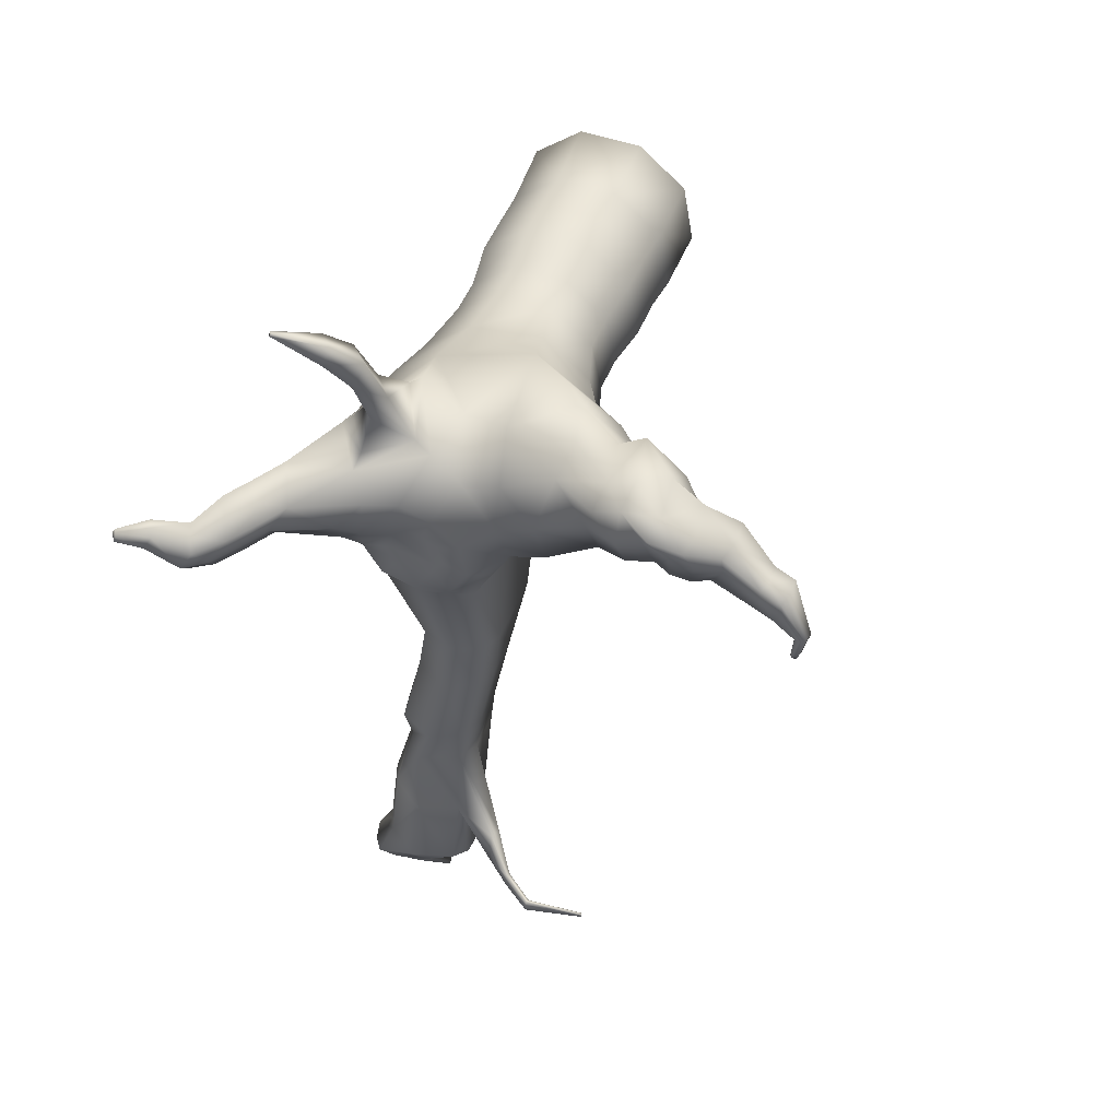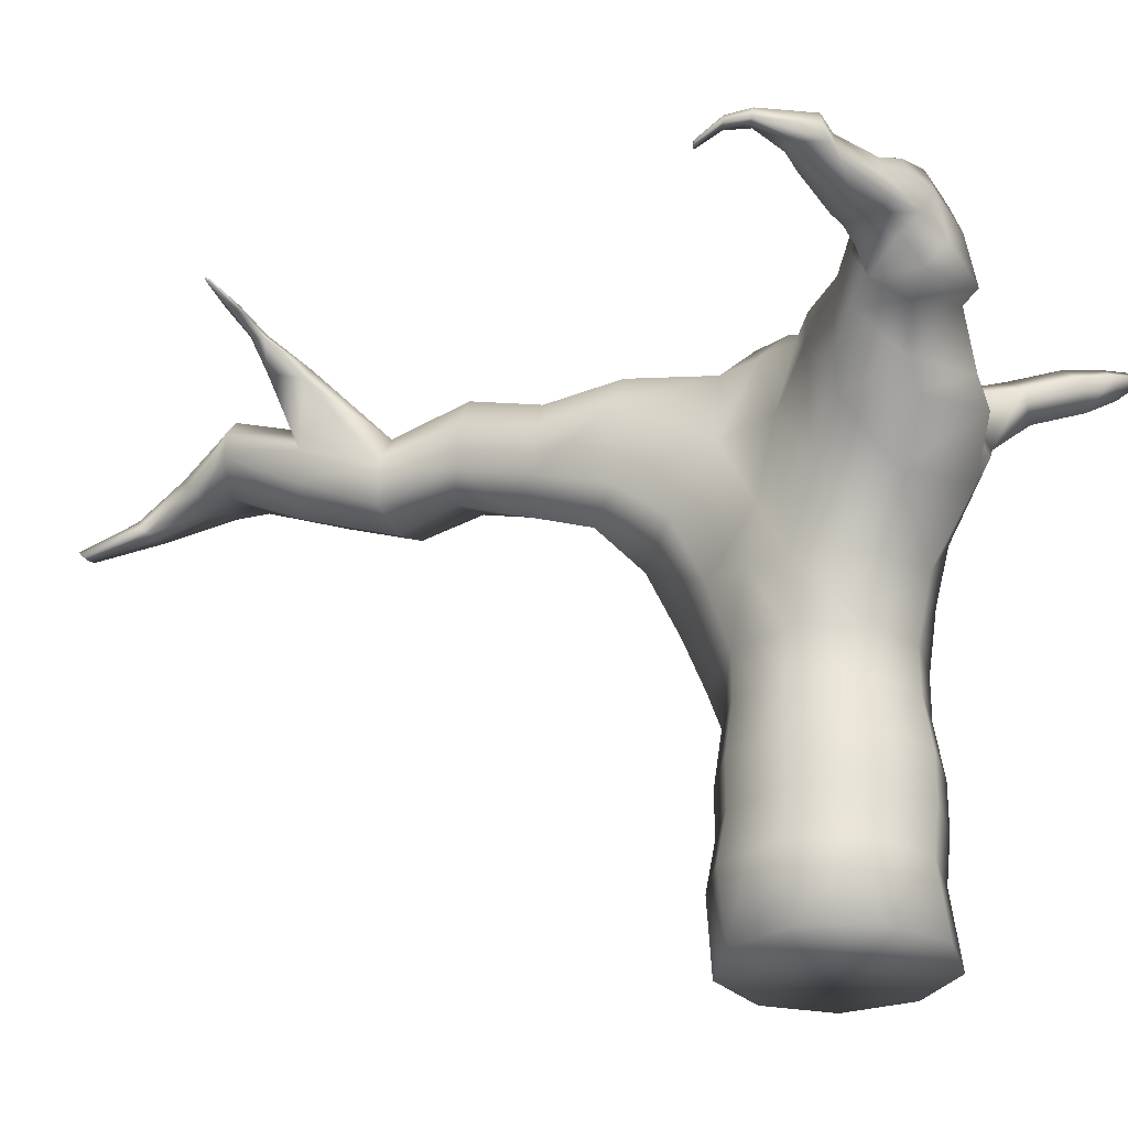
<metadata>
{"format":"obj","ext":"obj","renderer":"f3d","projection":"perspective","resolution":1024,"background":"white","views":[{"elev":49.7,"azim":-158.8,"up":"+Z"},{"elev":-28.0,"azim":-75.5,"up":"+Y"}]}
</metadata>
<code>
o ARBOL2_BR_Circle.012
v -0.9057 -0.07958 0.5276
v -1.03 -0.07958 -0.18
v -0.8508 -0.07958 -0.4912
v -0.5855 5.688 -0.1032
v -0.2535 5.659 0.1464
v -0.2883 5.659 -0.05083
v -0.4114 5.376 0.9279
v 0.1059 5.742 0.7425
v -0.2034 5.689 0.5587
v -0.7344 5.385 -0.3689
v -0.4839 5.688 -0.2794
v 0 5.55 -0.7704
v 0.3822 5.688 -0.4555
v 0.5287 5.397 -0.7498
v 0.5149 5.87 0.2973
v 0.4309 5.913 0.8107
v 0.6871 5.995 0.4275
v -0.9401 5.381 0.01213
v -0.5149 5.689 0.2973
v 0.81 5.123 -0.1428
v 1.259 5.2 0.1847
v 1.199 4.629 -0.000428
v -0.8424 5.543 0.5662
v -0.3822 5.688 -0.4555
v 0 5.632 -0.5678
v 0.5855 5.686 -0.1032
v 0.6794 -0.07958 -0.8024
v 1.008 0.6868 -0.2482
v 1.039 -0.07958 -0.18
v 0.5797 2.183 -0.7034
v 0.8919 2.62 -0.1626
v 0.8919 2.183 -0.1626
v 0.5797 2.62 -0.7034
v 0.9848 3.288 -0.1736
v 0.6428 3.288 -0.8989
v 1.091 3.942 -0.04015
v 0.6428 4.661 -0.766
v 0.004113 -0.07958 -1.048
v -0.6552 0.6868 -0.8538
v 0.001804 0.6868 -1.093
v -0.007091 2.183 -0.917
v -0.5939 2.62 -0.7034
v -0.007091 2.545 -1.04
v 0 3.102 -1.256
v -0.6428 3.288 -0.8989
v 0 3.789 -1.569
v 0.1329 5.138 -1.69
v 0.059 5.437 -1.602
v -0.6428 4.661 -0.766
v -0.6998 4.336 -1.69
v -0.6428 3.975 -1.212
v -0.3478 0.6868 0.8898
v -0.8834 0.6868 0.4403
v -0.3193 2.183 0.8537
v -0.7977 2.62 0.4523
v -0.7977 2.183 0.4523
v -0.4688 3.228 1.017
v -0.9928 3.228 0.5769
v -1.282 3.811 0.8885
v -0.7711 4.982 1.469
v -1.392 4.537 1.62
v -1.125 4.325 1.677
v -1.716 4.243 1.139
v -1.945 4.453 1.117
v 0.887 0.6868 0.4403
v 0.9139 -0.07958 0.5276
v 0.7835 2.62 0.4523
v 0.7835 2.183 0.4523
v 0.866 3.288 0.5
v 0.9718 3.942 0.6335
v 1.08 4.629 0.6732
v 0.9002 5.281 1.218
v 0.2716 4.672 1.511
v -1.005 0.6868 -0.2482
v -0.9061 2.62 -0.1626
v -0.9061 2.183 -0.1626
v -1.112 3.228 -0.09673
v -1.401 3.811 0.2149
v -1.517 4.95 0.1763
v -2.049 4.429 0.5262
v -2.049 4.909 0.5262
v -1.261 5.528 0.7253
v -1.432 5.356 1.357
v -0.8566 5.408 1.065
v 0.3514 0.6868 0.8898
v 0.3634 -0.07958 0.9896
v 0.3051 2.62 0.8537
v 0.3051 2.183 0.8537
v 0.342 3.288 0.9397
v 0.4477 3.942 1.073
v 0.6081 5.695 1.026
v 0.6588 0.6868 -0.8538
v 0.6428 3.975 -1.212
v -0.5287 5.397 -0.7498
v -0.6998 5.138 -1.69
v -0.2835 4.15 -1.965
v -0.83 0.6868 -0.551
v -0.75 2.62 -0.433
v -0.75 2.183 -0.433
v -0.8772 3.258 -0.4978
v -0.8411 3.887 -0.3999
v -0.9848 4.661 -0.1736
v -0.8138 4.661 -0.4698
v -0.3552 -0.07958 0.9896
v -0.3193 2.62 0.8537
v -0.6521 3.896 1.462
v -0.1995 4.703 1.187
v -0.07817 5.318 1.146
v 0.1881 5.659 -0.2242
v 0 5.659 -0.2927
v -0.2382 5.659 -0.1375
v 0.2535 5.657 0.1464
v -0.1001 5.659 0.2751
v -0.1881 5.659 -0.2242
v 0.2883 5.658 -0.05083
v 0.1001 5.658 0.2751
v 0.2764 5.051 -2.466
v 0.3319 5.561 -3.103
v 0.2001 5.35 -2.378
v -0.1536 4.459 -2.74
v -0.4752 4.821 -3.19
v -0.03238 4.71 -3.341
v -0.1536 5.444 -2.502
v -0.3966 5.561 -3.103
v -0.5073 5.35 -2.378
v -0.5836 5.051 -2.466
v -0.5836 4.608 -2.466
v -0.2835 5.525 -1.638
v 0.1329 4.336 -1.69
v -0.6259 5.437 -1.602
v -0.03238 5.661 -3.227
v -0.2376 5.36 -3.888
v -0.3391 5.07 -3.973
v -0.3391 4.639 -3.973
v 0.4105 4.821 -3.19
v 0.4329 5.07 -3.782
v 0.4105 5.263 -3.19
v 0.4329 4.639 -3.782
v -0.4752 5.263 -3.19
v 0.2764 4.608 -2.466
v 0.2326 4.905 -4.859
v 0.6226 5.247 -5.369
v 0.608 4.958 -4.549
v -0.2614 5.541 -4.671
v -0.3922 5.574 -5.453
v -0.368 5.307 -4.74
v 0.2326 5.642 -4.769
v 0.5376 5.697 -5.307
v 0.2412 5.823 -5.529
v 0.608 5.307 -4.549
v 0.5014 5.541 -4.479
v 0.1648 4.575 -3.921
v 0.3314 5.36 -3.696
v 0.2326 5.46 -4.008
v 0.792 5.621 -6.02
v 0.5156 5.535 -6.08
v 0.6356 5.513 -5.369
v 0.2135 5.225 -5.598
v 0.1899 5.224 -5.88
v 0.5446 5.276 -5.86
v 0.2238 5.492 -6.097
v -0.2678 5.747 -5.41
v -0.4052 5.308 -5.453
v -0.368 4.958 -4.74
v 0.8676 5.523 -5.931
v 0.7925 5.167 -6.465
v 0.7856 5.243 -6.542
v 0.8807 5.379 -5.787
v 0.4171 5.16 -6.591
v 0.1768 5.367 -6.023
v 0.7453 5.296 -6.59
v 0.5978 5.25 -6.622
v 0.4056 4.869 -7.067
v 0.3848 4.896 -7.091
v 0.4241 5.084 -6.515
v 0.3166 4.801 -7.047
v 0.6133 5.112 -6.504
v 0.4422 5.227 -6.63
v 0.3086 4.872 -7.108
v 0.2282 4.861 -7.112
v 0.2188 4.786 -7.053
v 0.2152 4.826 -7.092
v 0.313 4.84 -7.087
v 0.4092 4.829 -7.027
v -0.8251 5.872 -4.502
v -0.836 5.955 -4.86
v -1.13 6.102 -4.98
v -1.111 6.143 -4.968
v -0.8715 5.74 -4.541
v -0.8848 5.848 -4.892
v -1.416 6.296 -5.112
v -1.125 6.059 -4.843
v -1.107 6.111 -4.828
v -1.413 6.269 -4.994
v -2.057 6.173 -5.082
v -2.056 6.161 -5.045
v -1.428 6.225 -5.007
v -1.433 6.261 -5.123
v -2.062 6.158 -5.085
v -2.061 6.142 -5.049
v 0.7097 5.857 0.1386
v 1.404 6.03 0.4367
v 0.9655 5.508 0.1363
v 1.221 5.248 0.6707
v 1.525 5.835 0.4367
v 1.502 5.87 0.7266
v 1.245 5.887 1.11
v 1.251 6.268 0.4381
v 0.09703 5.269 1.235
v 1.913 6.436 0.6608
v 1.882 6.8 0.8825
v 1.657 6.47 1.045
v 1.649 6.952 0.5446
v 1.886 7.025 0.4256
v 1.662 6.825 0.3723
v 1.575 6.653 0.9555
v 1.827 6.924 0.8219
v 1.815 6.595 0.3709
v 2.072 6.753 0.4247
v 1.936 6.401 0.3709
v 1.061 6.296 0.9081
v 1.238 6.405 0.6104
v 1.163 6.072 1.021
v 2.057 6.775 0.6216
v 2.284 6.885 0.8597
v 1.877 7.122 0.5427
v 2.287 7.016 0.5906
v 2.252 6.956 0.824
v 2.348 6.929 0.5901
v 2.396 6.858 0.5901
v 1.99 6.879 0.4247
v 1.472 6.867 0.8423
v 1.757 7.067 0.745
v 1.267 6.604 0.8752
v 1.443 6.697 0.5775
v 1.369 6.385 0.9884
v 1.609 6.334 0.4038
v 1.457 6.566 0.4052
v 1.708 6.169 0.6937
v 1.73 6.132 0.4038
v 1.451 6.19 1.078
v 2.387 6.869 0.7061
v 2.614 7.097 0.7135
v 2.61 7.103 0.7699
v 2.56 7.109 0.8446
v 2.281 7.106 0.6596
v 2.561 7.172 0.7137
v 2.544 7.143 0.8272
v 2.211 7.042 0.7787
v 2.558 7.175 0.7473
v 2.524 7.184 0.8052
v 2.591 7.131 0.7135
v 2.587 7.136 0.7599
v 0.4475 5.533 1.672
v 0.5582 5.585 1.199
v 0.7736 5.285 1.359
v 0.3558 4.796 1.525
v 0.3235 5.361 1.861
v 0.7043 5.257 2.356
v 0.4796 5.483 2.382
v 0.5928 5.374 1.645
v 0.5426 5.111 1.862
v 0.8036 5.753 2.484
v 0.5467 5.64 2.164
v 0.6895 5.495 2.12
v 0.9083 5.646 2.451
v 1.242 5.903 2.857
v 1.261 5.884 2.851
v 0.9192 5.472 2.624
v 0.7544 5.637 2.644
v 1.234 5.882 2.885
v 1.263 5.853 2.882
v -2.394 4.706 0.7507
v -1.962 5.333 1.499
v -1.485 4.939 1.503
v -1.81 5.549 1.039
v -2.276 5.614 0.7714
v -2.211 5.759 1.144
v -2.394 5.246 0.7507
v -1.896 5.369 0.5532
v -1.353 5.408 0.2052
v -1.828 4.236 0.5065
v -2.583 5.663 0.9463
v -2.518 5.808 1.318
v -2.701 4.788 0.9256
v -2.701 5.31 0.9256
v -2.314 4.773 1.203
v -2.198 4.865 1.763
v -2.621 4.865 1.378
v -2.228 5.69 1.561
v -1.921 5.651 1.387
v -1.891 4.909 1.588
v -3.02 5.448 0.7881
v -3.14 5.55 0.7714
v -2.954 5.681 0.8297
v -3.02 5.113 0.7879
v -3.318 5.123 0.9258
v -3.18 5.123 0.7191
v -2.949 5.541 1.34
v -3.231 5.564 1.144
v -3.29 5.386 1.173
v -3.253 5.55 0.9413
v -3.008 5.706 1.067
v -2.269 5.378 1.673
v -3.646 5.567 0.8411
v -3.688 5.448 0.8614
v -3.581 5.567 0.5753
v -3.662 5.567 0.6964
v -3.179 5.374 0.7193
v -3.61 5.27 0.5381
v -3.609 5.448 0.5383
v -3.693 5.262 0.9051
v -3.708 5.27 0.6853
v -2.931 5.189 1.411
v -3.297 5.12 1.234
v -2.897 5.761 1.283
v -3.086 5.137 1.077
v -3.84 5.317 0.4807
v -3.839 5.494 0.4809
v -3.923 5.308 0.8477
v -3.938 5.317 0.628
v -3.876 5.614 0.7837
v -4.169 5.452 0.2925
v -4.095 5.455 0.2486
v -3.892 5.614 0.639
v -4.138 5.571 0.2976
v -3.918 5.494 0.804
v -4.034 5.571 0.2736
v -3.811 5.614 0.518
v -4.059 5.49 0.01213
v -3.991 5.363 -0.2203
v -4.009 5.49 0.01835
v -4.102 5.541 0.04018
v -4.044 5.419 -0.201
v -4.051 5.396 -0.2062
v -4.056 5.576 0.02546
v -3.995 5.419 -0.2124
v -4.021 5.419 -0.2158
v -3.991 5.396 -0.2202
v -4.008 5.541 0.01862
v -4.026 5.455 0.2571
v -4.026 5.525 0.2574
v -4.091 5.571 0.2667
v -4.153 5.525 0.2866
v -4.024 5.363 -0.2244
v -4.023 5.396 -0.2242
v -4.014 5.576 0.03059
v -4.114 5.488 0.04453
v -4.059 5.362 -0.2034
v -4.091 5.576 0.04832
v -2.861 5.008 0.8568
v -2.86 5.432 0.8568
v -2.564 5.123 1.587
v -2.853 5.073 1.227
v -2.562 5.851 1.422
v -2.763 5.794 1.193
v -2.609 5.587 1.507
v -2.769 5.719 0.888
v -0.5939 2.183 -0.7034
v -0.6712 -0.07958 -0.8024
v -0.6428 1.165 -0.766
v -0.8138 1.644 -0.4698
v -0.6428 1.644 -0.766
v 0.342 1.165 0.9397
v -0.342 1.165 0.9397
v 0.342 1.644 0.9397
v -0.342 1.644 0.9397
v -0.8138 1.165 -0.4698
v -0.9848 1.165 -0.1736
v 0 1.165 -1
v 0.6428 1.165 -0.766
v 0.6428 1.644 -0.766
v 0 1.644 -1
v 0.866 1.165 0.5
v -0.866 1.165 0.5
v -0.9848 1.644 -0.1736
v 0.9848 1.165 -0.1736
v 0.866 1.644 0.5
v 0.9848 1.644 -0.1736
v -0.866 1.644 0.5
f 1 2 3
f 4 5 6
f 7 8 9
f 10 4 11
f 12 13 14
f 15 16 17
f 18 19 4
f 20 21 22
f 23 9 19
f 12 24 25
f 20 13 26
f 27 28 29
f 30 31 32
f 33 34 31
f 35 36 34
f 36 37 22
f 37 20 22
f 38 39 40
f 41 42 43
f 42 44 43
f 45 46 44
f 14 47 48
f 49 50 51
f 1 52 53
f 54 55 56
f 55 57 58
f 57 59 58
f 60 61 62
f 63 61 64
f 29 65 66
f 32 67 68
f 67 34 69
f 69 36 70
f 70 22 71
f 71 72 73
f 2 53 74
f 56 75 76
f 55 77 75
f 58 78 77
f 79 80 81
f 82 83 84
f 66 85 86
f 68 87 88
f 67 89 87
f 89 70 90
f 90 71 73
f 8 91 16
f 38 92 27
f 41 33 30
f 33 44 35
f 35 46 93
f 94 95 49
f 51 96 46
f 3 74 97
f 76 98 99
f 75 100 98
f 77 101 100
f 101 102 103
f 102 10 103
f 104 85 52
f 88 105 54
f 105 89 57
f 57 90 106
f 90 107 106
f 107 108 7
f 109 110 111
f 26 112 15
f 19 113 5
f 25 114 110
f 26 109 115
f 9 116 113
f 11 6 111
f 25 109 13
f 15 116 8
f 117 118 119
f 120 121 122
f 123 124 125
f 126 121 127
f 12 48 128
f 46 129 93
f 94 128 130
f 37 129 47
f 131 132 124
f 121 133 134
f 135 136 137
f 122 138 135
f 123 118 131
f 125 139 126
f 120 135 140
f 117 135 137
f 141 142 143
f 144 145 146
f 147 148 149
f 150 148 151
f 122 134 152
f 137 153 118
f 131 153 154
f 139 132 133
f 149 155 156
f 157 155 148
f 158 159 160
f 149 161 162
f 150 142 157
f 146 163 164
f 147 162 144
f 141 163 158
f 165 166 167
f 160 166 168
f 161 169 170
f 156 171 172
f 162 170 145
f 142 160 168
f 157 168 165
f 145 159 163
f 47 140 117
f 96 140 129
f 95 125 126
f 128 119 123
f 95 127 50
f 128 125 130
f 96 127 120
f 47 119 48
f 171 173 174
f 175 176 177
f 178 179 180
f 169 181 175
f 170 175 159
f 156 178 161
f 160 175 177
f 155 167 171
f 176 182 183
f 183 180 179
f 184 183 173
f 183 174 173
f 172 174 179
f 169 180 182
f 177 184 166
f 167 184 173
f 152 164 141
f 154 144 132
f 133 164 134
f 136 143 150
f 136 151 153
f 154 151 147
f 144 185 132
f 152 143 138
f 186 187 188
f 146 189 190
f 132 189 133
f 144 190 186
f 187 191 188
f 190 192 187
f 186 193 185
f 185 192 189
f 194 195 196
f 187 197 198
f 188 194 193
f 193 197 192
f 196 199 200
f 197 196 200
f 198 195 191
f 197 199 198
f 201 202 203
f 204 205 206
f 204 207 72
f 17 208 201
f 73 209 108
f 71 21 204
f 15 201 26
f 26 203 20
f 210 211 212
f 213 214 215
f 216 211 217
f 218 219 220
f 91 221 16
f 17 221 222
f 203 205 21
f 91 207 223
f 224 225 211
f 226 227 214
f 211 228 217
f 219 229 230
f 210 219 224
f 215 231 218
f 232 217 233
f 213 233 226
f 222 234 235
f 235 232 213
f 221 236 234
f 234 216 232
f 208 237 202
f 238 218 237
f 205 239 206
f 240 210 239
f 202 240 205
f 237 220 240
f 223 241 236
f 236 212 216
f 222 238 208
f 235 215 238
f 206 241 207
f 239 212 241
f 242 243 244
f 242 245 225
f 246 247 227
f 228 245 248
f 224 230 242
f 231 227 229
f 217 249 233
f 226 249 246
f 248 250 251
f 252 250 253
f 244 252 253
f 245 253 248
f 229 247 252
f 249 248 251
f 246 251 250
f 229 243 230
f 209 254 255
f 91 209 255
f 72 255 256
f 72 257 73
f 258 259 260
f 257 261 262
f 255 261 256
f 257 258 209
f 260 263 264
f 258 264 254
f 262 265 259
f 254 265 261
f 266 267 268
f 259 266 269
f 265 263 266
f 259 270 260
f 271 268 267
f 269 271 270
f 270 267 263
f 269 268 272
f 64 273 80
f 83 274 275
f 276 277 278
f 81 273 279
f 82 280 276
f 79 280 281
f 282 64 80
f 60 83 275
f 278 283 284
f 279 285 286
f 287 288 289
f 278 290 291
f 280 279 277
f 275 292 61
f 276 291 83
f 64 292 287
f 7 60 107
f 59 282 78
f 18 79 281
f 23 281 82
f 23 84 7
f 78 79 102
f 59 62 63
f 106 60 62
f 293 294 295
f 296 297 298
f 299 300 301
f 295 302 303
f 274 290 304
f 287 285 273
f 279 283 277
f 274 288 292
f 301 305 306
f 302 307 308
f 309 310 311
f 297 312 313
f 314 301 315
f 303 300 316
f 317 315 297
f 296 309 293
f 311 318 319
f 313 320 321
f 308 322 305
f 306 320 312
f 297 310 298
f 309 307 294
f 301 312 315
f 302 305 300
f 321 323 324
f 325 326 322
f 327 323 320
f 319 328 329
f 308 329 325
f 306 322 327
f 313 318 310
f 311 329 307
f 330 331 332
f 333 334 335
f 336 337 338
f 332 339 340
f 319 341 342
f 325 328 343
f 327 326 344
f 321 341 318
f 345 335 346
f 335 338 346
f 331 346 339
f 339 338 337
f 340 337 347
f 348 335 349
f 336 334 350
f 330 349 345
f 324 348 330
f 343 350 326
f 344 348 323
f 342 347 328
f 342 332 340
f 343 347 336
f 344 350 333
f 324 332 341
f 286 351 352
f 352 296 293
f 289 353 354
f 354 314 317
f 284 355 290
f 356 316 355
f 304 353 288
f 357 314 353
f 283 356 284
f 358 303 356
f 290 357 304
f 357 316 299
f 285 354 351
f 351 317 296
f 283 352 358
f 352 295 358
f 11 114 24
f 49 10 94
f 101 49 51
f 45 101 51
f 42 100 45
f 99 42 359
f 360 97 39
f 10 24 94
f 97 361 39
f 361 362 363
f 362 359 363
f 52 364 365
f 365 366 367
f 367 88 54
f 74 368 97
f 369 362 368
f 362 76 99
f 92 370 371
f 370 372 371
f 373 30 372
f 85 374 364
f 374 366 364
f 366 68 88
f 53 369 74
f 375 376 369
f 376 56 76
f 65 377 374
f 377 378 374
f 379 68 378
f 52 375 53
f 365 380 375
f 380 54 56
f 39 370 40
f 361 373 370
f 363 41 373
f 28 371 377
f 371 379 377
f 372 32 379
f 3 360 38
f 38 27 3
f 27 29 3
f 29 66 3
f 66 86 3
f 86 104 3
f 104 1 3
f 4 19 5
f 7 108 8
f 10 18 4
f 12 25 13
f 15 8 16
f 18 23 19
f 20 203 21
f 23 7 9
f 12 94 24
f 20 14 13
f 27 92 28
f 30 33 31
f 33 35 34
f 35 93 36
f 36 93 37
f 37 14 20
f 38 360 39
f 41 359 42
f 42 45 44
f 45 51 46
f 14 37 47
f 49 95 50
f 1 104 52
f 54 105 55
f 55 105 57
f 57 106 59
f 60 275 61
f 63 62 61
f 29 28 65
f 32 31 67
f 67 31 34
f 69 34 36
f 70 36 22
f 71 204 72
f 2 1 53
f 56 55 75
f 55 58 77
f 58 59 78
f 79 282 80
f 82 276 83
f 66 65 85
f 68 67 87
f 67 69 89
f 89 69 70
f 90 70 71
f 8 108 91
f 38 40 92
f 41 43 33
f 33 43 44
f 35 44 46
f 94 130 95
f 51 50 96
f 3 2 74
f 76 75 98
f 75 77 100
f 77 78 101
f 101 78 102
f 102 18 10
f 104 86 85
f 88 87 105
f 105 87 89
f 57 89 90
f 90 73 107
f 107 73 108
f 110 114 111
f 111 6 5
f 5 113 111
f 113 116 111
f 116 112 111
f 112 115 111
f 115 109 111
f 26 115 112
f 19 9 113
f 25 24 114
f 26 13 109
f 9 8 116
f 11 4 6
f 25 110 109
f 15 112 116
f 117 137 118
f 120 127 121
f 123 131 124
f 126 139 121
f 12 14 48
f 46 96 129
f 94 12 128
f 37 93 129
f 131 154 132
f 121 139 133
f 135 138 136
f 122 152 138
f 123 119 118
f 125 124 139
f 120 122 135
f 117 140 135
f 141 158 142
f 144 162 145
f 147 151 148
f 150 157 148
f 122 121 134
f 137 136 153
f 131 118 153
f 139 124 132
f 149 148 155
f 157 165 155
f 158 163 159
f 149 156 161
f 150 143 142
f 146 145 163
f 147 149 162
f 141 164 163
f 165 168 166
f 160 177 166
f 161 178 169
f 156 155 171
f 162 161 170
f 142 158 160
f 157 142 168
f 145 170 159
f 47 129 140
f 96 120 140
f 95 130 125
f 128 48 119
f 95 126 127
f 128 123 125
f 96 50 127
f 47 117 119
f 171 167 173
f 175 181 176
f 178 172 179
f 169 182 181
f 170 169 175
f 156 172 178
f 160 159 175
f 155 165 167
f 176 181 182
f 183 182 180
f 184 176 183
f 183 179 174
f 172 171 174
f 169 178 180
f 177 176 184
f 167 166 184
f 152 134 164
f 154 147 144
f 133 146 164
f 136 138 143
f 136 150 151
f 154 153 151
f 144 186 185
f 152 141 143
f 186 190 187
f 146 133 189
f 132 185 189
f 144 146 190
f 187 198 191
f 190 189 192
f 186 188 193
f 185 193 192
f 194 191 195
f 187 192 197
f 188 191 194
f 193 194 197
f 196 195 199
f 197 194 196
f 198 199 195
f 197 200 199
f 201 208 202
f 204 21 205
f 204 206 207
f 17 222 208
f 73 257 209
f 71 22 21
f 15 17 201
f 26 201 203
f 210 224 211
f 213 226 214
f 216 212 211
f 218 231 219
f 91 223 221
f 17 16 221
f 203 202 205
f 91 72 207
f 224 242 225
f 226 246 227
f 211 225 228
f 219 231 229
f 210 220 219
f 215 214 231
f 232 216 217
f 213 232 233
f 222 221 234
f 235 234 232
f 221 223 236
f 234 236 216
f 208 238 237
f 238 215 218
f 205 240 239
f 240 220 210
f 202 237 240
f 237 218 220
f 223 207 241
f 236 241 212
f 222 235 238
f 235 213 215
f 206 239 241
f 239 210 212
f 242 230 243
f 242 244 245
f 246 250 247
f 228 225 245
f 224 219 230
f 231 214 227
f 217 228 249
f 226 233 249
f 248 253 250
f 252 247 250
f 244 243 252
f 245 244 253
f 229 227 247
f 249 228 248
f 246 249 251
f 229 252 243
f 209 258 254
f 91 108 209
f 72 91 255
f 72 256 257
f 258 262 259
f 257 256 261
f 255 254 261
f 257 262 258
f 260 270 263
f 258 260 264
f 262 261 265
f 254 264 265
f 266 263 267
f 259 265 266
f 265 264 263
f 259 269 270
f 271 272 268
f 269 272 271
f 270 271 267
f 269 266 268
f 64 287 273
f 83 291 274
f 276 280 277
f 81 80 273
f 82 281 280
f 79 81 280
f 282 63 64
f 60 84 83
f 278 277 283
f 279 273 285
f 287 292 288
f 278 284 290
f 280 81 279
f 275 274 292
f 276 278 291
f 64 61 292
f 7 84 60
f 59 63 282
f 18 102 79
f 23 18 281
f 23 82 84
f 78 282 79
f 59 106 62
f 106 107 60
f 293 309 294
f 296 317 297
f 299 316 300
f 295 294 302
f 274 291 290
f 287 289 285
f 279 286 283
f 274 304 288
f 301 300 305
f 302 294 307
f 309 298 310
f 297 315 312
f 314 299 301
f 303 302 300
f 317 314 315
f 296 298 309
f 311 310 318
f 313 312 320
f 308 325 322
f 306 327 320
f 297 313 310
f 309 311 307
f 301 306 312
f 302 308 305
f 321 320 323
f 325 343 326
f 327 344 323
f 319 342 328
f 308 307 329
f 306 305 322
f 313 321 318
f 311 319 329
f 330 345 331
f 333 350 334
f 336 347 337
f 332 331 339
f 319 318 341
f 325 329 328
f 327 322 326
f 321 324 341
f 345 349 335
f 335 334 338
f 331 345 346
f 339 346 338
f 340 339 337
f 348 333 335
f 336 338 334
f 330 348 349
f 324 323 348
f 343 336 350
f 344 333 348
f 342 340 347
f 342 341 332
f 343 328 347
f 344 326 350
f 324 330 332
f 286 285 351
f 352 351 296
f 289 288 353
f 354 353 314
f 284 356 355
f 356 303 316
f 304 357 353
f 357 299 314
f 283 358 356
f 358 295 303
f 290 355 357
f 357 355 316
f 285 289 354
f 351 354 317
f 283 286 352
f 352 293 295
f 11 111 114
f 49 103 10
f 101 103 49
f 45 100 101
f 42 98 100
f 99 98 42
f 360 3 97
f 10 11 24
f 97 368 361
f 361 368 362
f 362 99 359
f 52 85 364
f 365 364 366
f 367 366 88
f 74 369 368
f 369 376 362
f 362 376 76
f 92 40 370
f 370 373 372
f 373 41 30
f 85 65 374
f 374 378 366
f 366 378 68
f 53 375 369
f 375 380 376
f 376 380 56
f 65 28 377
f 377 379 378
f 379 32 68
f 52 365 375
f 365 367 380
f 380 367 54
f 39 361 370
f 361 363 373
f 363 359 41
f 28 92 371
f 371 372 379
f 372 30 32

</code>
